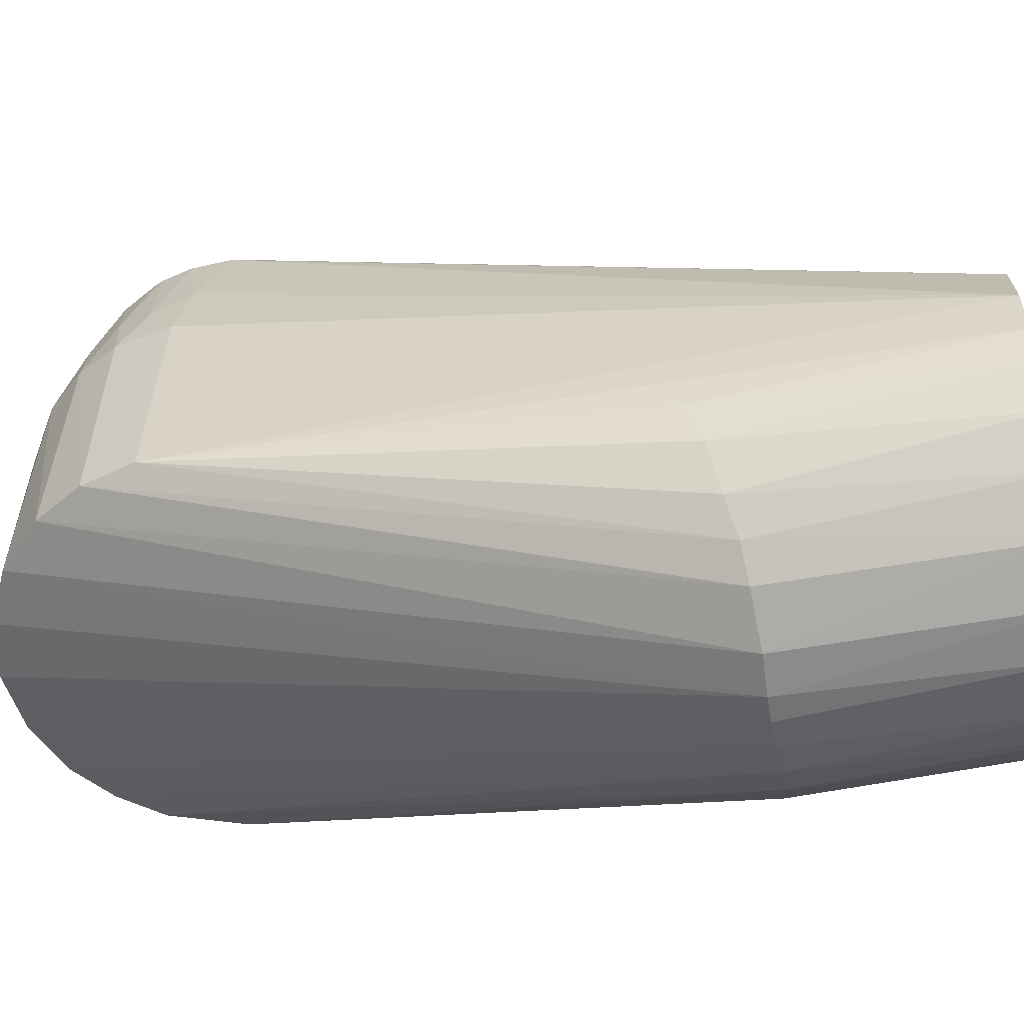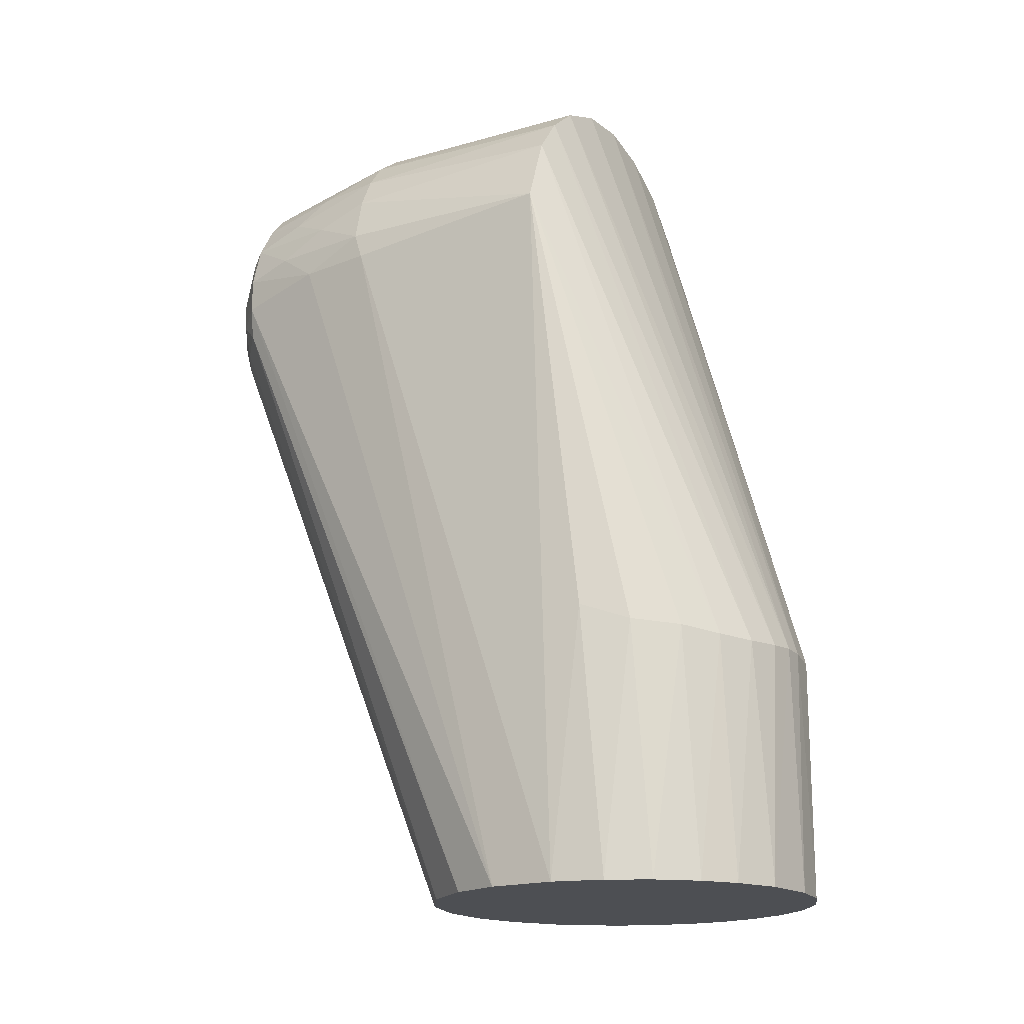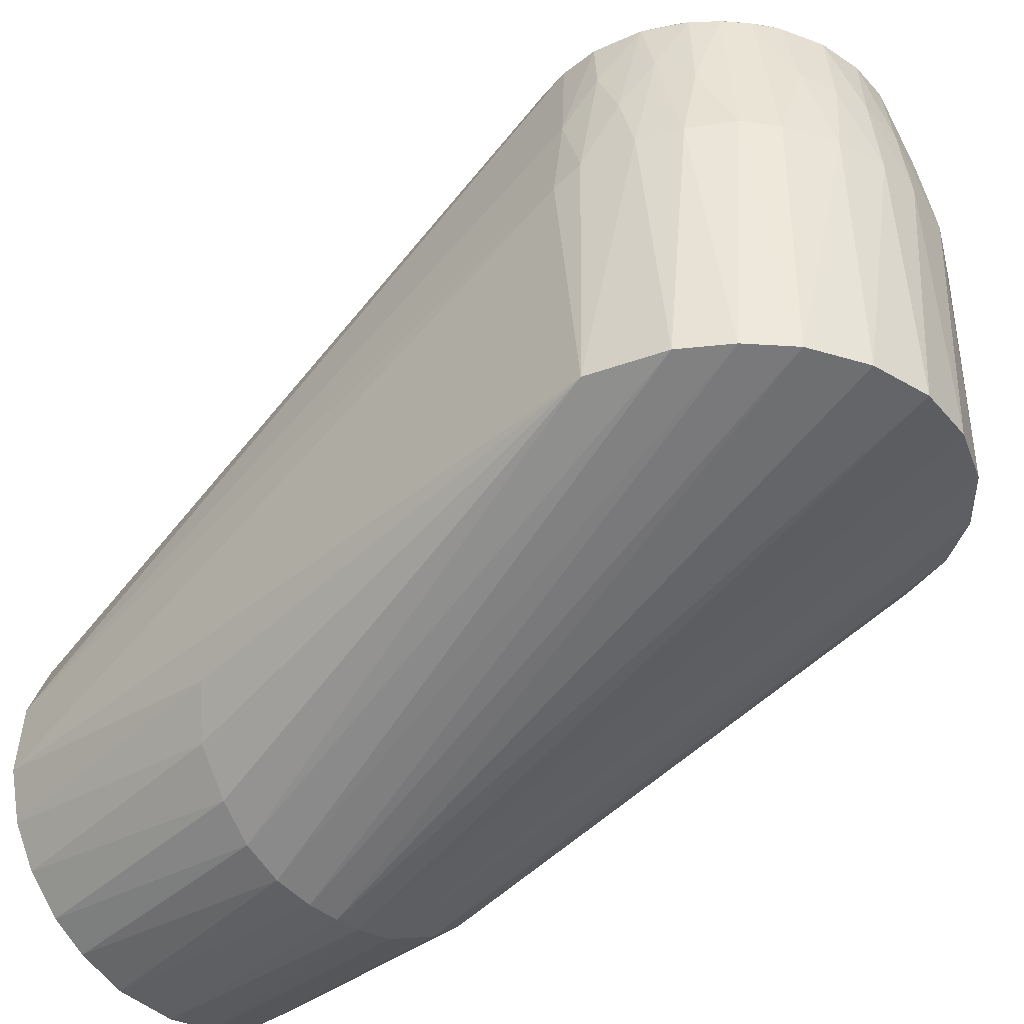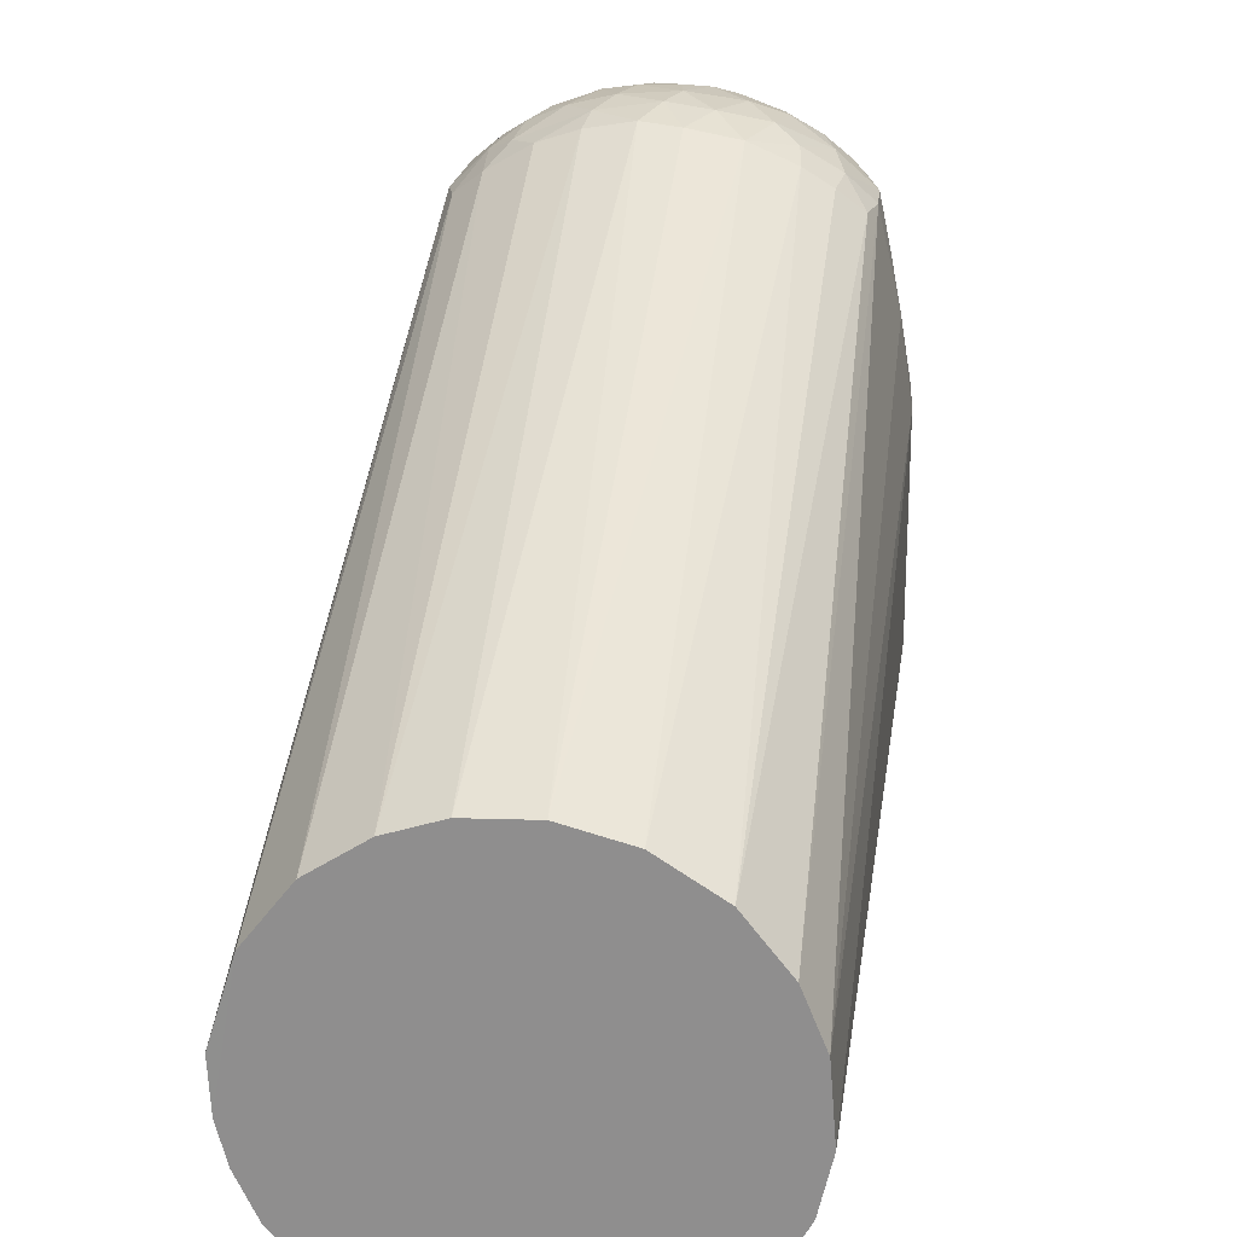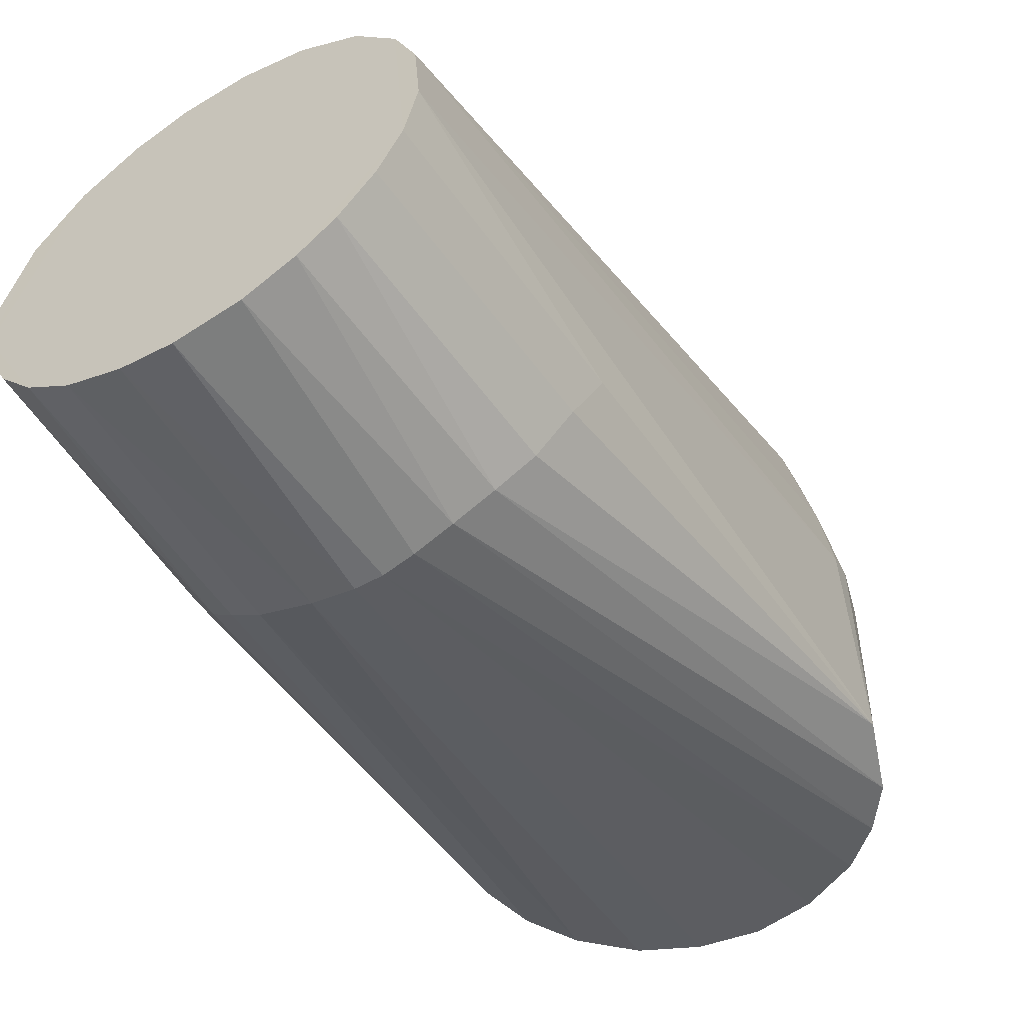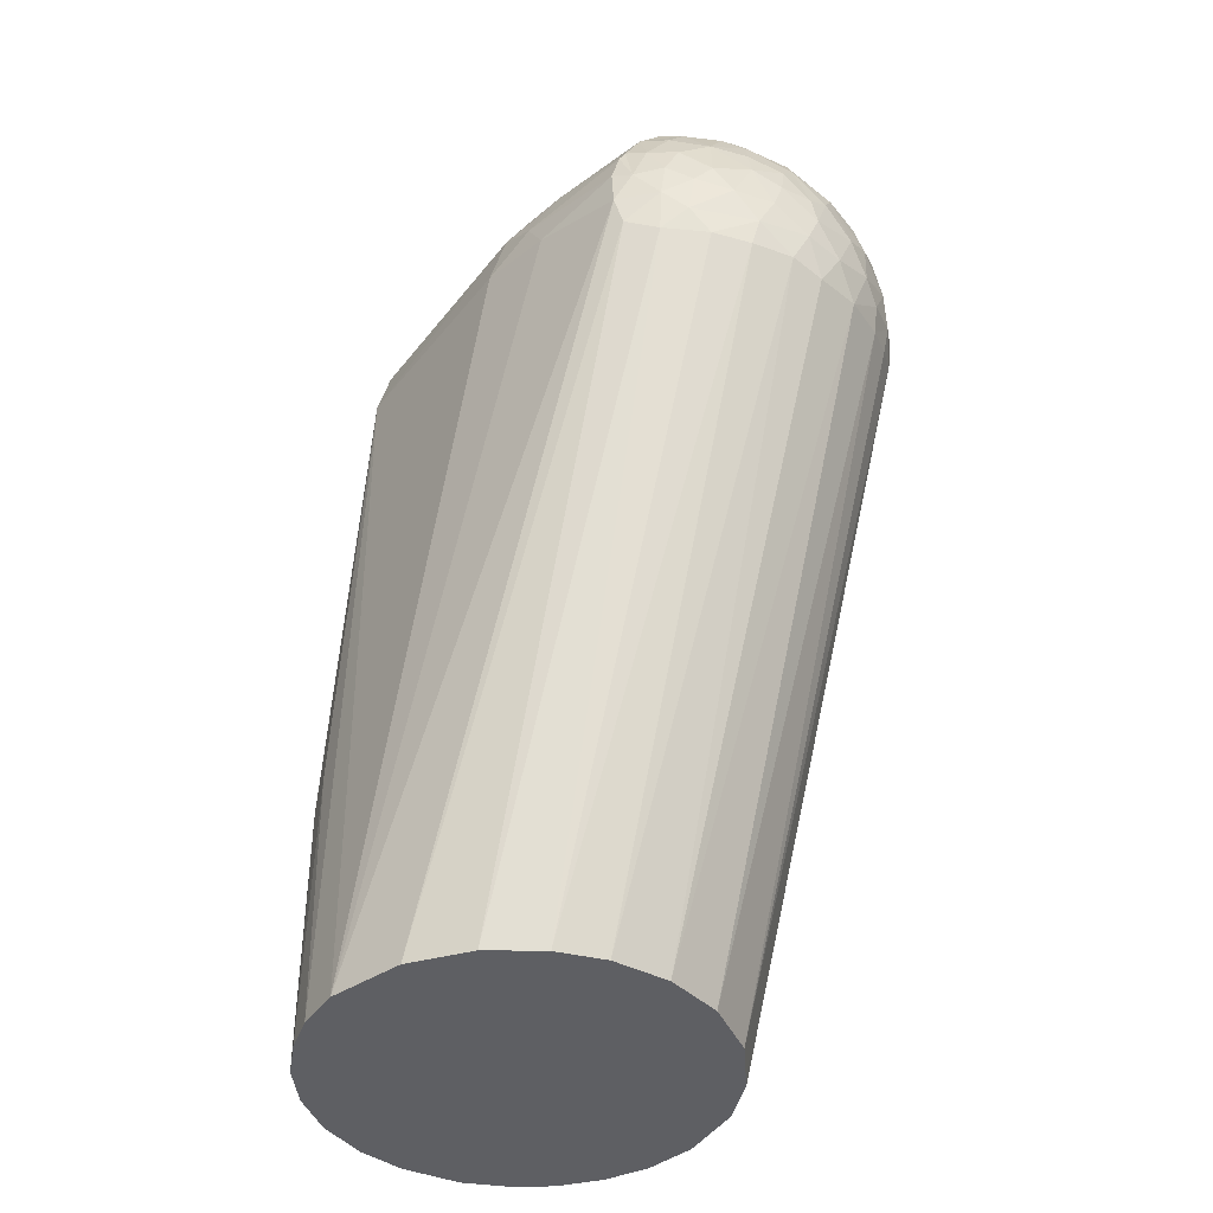
<metadata>
{"format":"obj","ext":"obj","renderer":"f3d","projection":"perspective","resolution":1024,"background":"white","views":[{"elev":-55.9,"azim":-78.4,"up":"+Z"},{"elev":-17.8,"azim":119.0,"up":"+Y"},{"elev":-37.3,"azim":136.3,"up":"+Z"},{"elev":23.5,"azim":8.0,"up":"+Z"},{"elev":-54.5,"azim":31.8,"up":"+Z"},{"elev":-41.7,"azim":-34.5,"up":"+Y"}]}
</metadata>
<code>
o Link2
v 0.05478 0.008755 0.000695
v 0.05498 0.001797 0.06008
v 0.05494 -0.194 -0.005
v 0.05414 0.009444 0.06282
v 0.03105 -0.1261 -0.0455
v 0.0476 0.02803 0.00049
v 0.05024 0.02267 0.06324
v 0.02121 -0.1266 -0.05081
v 0.03995 -0.1245 -0.03793
v 0.04841 -0.1233 -0.02653
v -0.05188 -0.194 -0.0184
v -0.05001 -0.1217 -0.02326
v -0.04667 -0.194 -0.02942
v -0.04396 0.03329 0.00049
v -0.03615 0.04165 0.06448
v -0.0321 0.045 0.000508
v -0.01524 -0.01719 0.1251
v -0.02376 -0.194 0.04971
v -0.01058 -0.194 0.05415
v -0.02547 -0.0162 0.1214
v 0.0307 -0.01609 0.1185
v 0.02184 -0.194 0.05069
v 0.03695 -0.194 0.04109
v 0.01609 0.05276 0.06414
v 0.0286 0.04727 0.0005
v 0.01356 0.05344 0.000497
v 0.02872 0.04702 0.06477
v 0.003512 -0.1256 -0.05488
v 0.01145 -0.1261 -0.05379
v -0.01387 -0.1264 -0.05334
v 0.03908 0.03879 0.000497
v -0.04394 -0.0118 0.1086
v -0.04623 -0.003653 0.1076
v -0.04874 -0.194 0.02596
v -0.05483 0.006423 0.000592
v -0.05345 -0.1181 -0.01317
v -0.05515 -0.194 0.005101
v -0.05452 -0.194 -0.008187
v -0.03583 -0.1258 -0.04183
v -0.05118 0.02056 0.000499
v -0.00343 -0.1258 -0.05488
v -0.01791 0.05212 0.000504
v -0.02142 0.05091 0.06456
v -0.007769 0.0545 0.0645
v -0.00246 0.05522 0.000493
v -0.05123 0.02037 0.06275
v 0.0534 -0.1187 -0.01352
v 0.000752 -0.007417 0.1291
v -0.003484 -0.01673 0.1271
v 0.006265 -0.01824 0.1264
v 0.005598 -0.194 0.0549
v 0.03792 -0.01474 0.1136
v 0.04628 -0.003001 0.1075
v 0.04778 -0.194 0.02747
v 0.05343 -0.194 0.01361
v 0.04461 -0.01173 0.1079
v -0.01005 -0.001108 0.1287
v -0.006886 0.007743 0.1286
v -0.01504 0.0114 0.1266
v -0.03666 -0.01521 0.1146
v 0.0446 0.03225 0.06399
v 0.05179 0.00163 0.08157
v 0.04945 0.01737 0.07902
v 0.02829 -0.194 -0.04725
v 0.04582 -0.194 -0.03059
v 0.03732 -0.194 -0.04057
v -0.05178 0.002211 0.08171
v -0.05492 0.004632 0.06106
v -0.03743 -0.194 0.04067
v -0.02768 -0.1262 -0.04767
v -0.04521 0.03145 0.06346
v -0.03959 0.03335 0.08314
v -0.008551 0.0509 0.0846
v -0.01979 0.04747 0.08511
v -0.01302 0.04481 0.1071
v -0.02522 0.04487 0.08475
v -0.03132 0.04095 0.08398
v 0.003379 0.05501 0.06444
v 0.05176 -0.194 -0.01909
v 0.01905 -0.01723 0.1239
v -0.01413 -0.009581 0.1272
v 0.02982 -0.008664 0.1209
v 0.02407 -0.004086 0.1245
v 0.003973 0.000518 0.1295
v -0.02089 -0.000462 0.1258
v -0.01298 -0.194 -0.05359
v -4.3e-05 -0.194 -0.0551
v 0.03649 0.04113 0.06552
v -0.04306 -0.1238 -0.03432
v 0.009017 0.01268 0.1276
v 0.002612 0.008569 0.1289
v 0.01186 -0.008311 0.1278
v 0.01377 0.02045 0.1244
v 0.01762 0.004251 0.1268
v 0.02603 0.009702 0.1227
v 0.04593 0.006738 0.1077
v 0.0393 -0.005929 0.1146
v 0.03638 0.003278 0.1173
v -0.02556 0.00795 0.1233
v -0.02369 0.02153 0.1204
v -0.0323 0.01581 0.1176
v -0.004348 0.01711 0.1269
v -0.01442 0.01993 0.1243
v 0.04861 0.01015 0.09332
v -0.04625 0.006992 0.1068
v -0.04276 0.005394 0.1113
v -0.02675 -0.194 -0.04829
v 0.01602 -0.194 -0.05288
v -0.05142 0.01327 0.07476
v -0.04653 0.02305 0.08221
v -0.03748 0.02755 0.1073
v -0.04253 0.01827 0.1077
v -0.02667 0.03248 0.1124
v -0.03116 0.0344 0.1074
v 0.00197 0.0512 0.08669
v -0.04407 0.01544 0.1071
v 0.00031 0.02352 0.1248
v 0.03311 0.01372 0.1177
v -0.03028 0.002256 0.1213
v -0.0362 0.007314 0.1168
v -0.03135 -0.008962 0.12
v -0.03812 -0.194 -0.03978
v 0.04385 0.02396 0.09185
v 0.03996 0.03257 0.08404
v -0.01788 0.04261 0.108
v -0.005822 0.04306 0.111
v -0.009527 0.03762 0.1153
v -0.01716 0.03236 0.1171
v -0.02446 0.0395 0.1075
v -0.03876 0.01663 0.1122
v -0.03208 0.02571 0.1133
v 0.01699 0.02874 0.1195
v 0.003126 0.03257 0.12
v -0.002764 0.04632 0.1074
v 0.01145 0.05006 0.08565
v 0.04247 0.01875 0.1077
v 0.03658 0.0285 0.1075
v 0.03415 0.02247 0.1135
v -0.03745 -0.003133 0.1164
v 0.002943 0.0405 0.1138
v -0.01179 0.0287 0.121
v 0.01203 0.03945 0.1132
v 0.02044 0.03722 0.1119
v 0.008742 0.04568 0.1073
v 0.02775 0.02529 0.1163
v 0.02425 0.01912 0.121
v 0.0394 0.01564 0.112
v 0.02 0.04674 0.08811
v 0.02604 0.0387 0.1069
v 0.01966 0.0421 0.1073
v 0.02491 0.03137 0.1144
v 0.03173 0.03403 0.1071
f 1 2 3
f 1 4 2
f 5 6 1
f 6 7 1
f 5 8 6
f 9 1 10
f 11 12 13
f 14 15 16
f 17 18 19
f 20 18 17
f 21 22 23
f 24 25 26
f 25 24 27
f 28 25 29
f 28 26 25
f 16 30 14
f 8 31 6
f 29 31 8
f 29 25 31
f 7 4 1
f 5 1 9
f 32 33 34
f 35 12 36
f 37 35 38
f 39 35 40
f 16 41 30
f 42 41 16
f 16 43 42
f 44 42 43
f 44 45 42
f 46 40 35
f 3 47 1
f 48 49 50
f 49 51 50
f 49 19 51
f 52 21 23
f 53 54 55
f 53 56 54
f 52 23 56
f 57 58 59
f 18 20 60
f 28 45 26
f 7 6 61
f 2 4 62
f 4 7 63
f 8 5 64
f 9 65 66
f 10 65 9
f 66 5 9
f 33 67 37
f 67 68 37
f 36 11 38
f 32 69 60
f 36 12 11
f 38 35 36
f 68 35 37
f 70 39 40
f 15 71 72
f 41 42 45
f 41 45 28
f 73 43 74
f 73 74 75
f 76 43 15
f 15 77 76
f 43 16 15
f 78 26 45
f 78 24 26
f 79 47 3
f 1 47 10
f 80 51 22
f 80 50 51
f 81 49 48
f 82 83 80
f 21 80 22
f 56 23 54
f 55 3 2
f 2 62 55
f 84 57 48
f 57 81 48
f 33 37 34
f 85 57 59
f 69 18 60
f 86 41 87
f 53 55 62
f 31 61 6
f 61 31 88
f 31 25 88
f 32 34 69
f 35 39 89
f 14 71 15
f 44 78 45
f 79 10 47
f 90 91 84
f 49 17 19
f 92 48 50
f 49 81 17
f 93 94 95
f 80 21 82
f 96 97 53
f 96 98 97
f 99 100 101
f 81 57 85
f 102 103 59
f 90 94 93
f 85 59 99
f 41 28 87
f 62 96 53
f 62 104 96
f 5 66 64
f 65 10 79
f 105 33 106
f 67 33 105
f 30 70 14
f 70 40 14
f 79 107 86
f 66 65 79
f 79 19 18
f 23 22 79
f 79 108 64
f 79 55 54
f 79 22 51
f 79 51 19
f 79 54 23
f 79 86 87
f 79 64 66
f 87 108 79
f 79 3 55
f 109 110 46
f 71 40 46
f 40 71 14
f 110 72 71
f 111 110 112
f 110 71 46
f 107 70 30
f 76 74 43
f 111 113 114
f 43 73 44
f 115 44 73
f 116 109 105
f 68 109 46
f 68 46 35
f 102 91 117
f 48 92 84
f 94 90 84
f 94 83 95
f 95 98 118
f 80 83 92
f 97 52 56
f 84 58 57
f 84 91 58
f 119 99 101
f 120 119 101
f 58 102 59
f 117 90 93
f 91 90 117
f 117 103 102
f 85 121 81
f 28 108 87
f 108 28 29
f 41 86 30
f 89 12 35
f 39 122 89
f 7 123 63
f 88 124 61
f 4 63 104
f 104 62 4
f 64 108 8
f 108 29 8
f 116 105 106
f 105 109 67
f 38 122 107
f 79 38 107
f 38 13 122
f 38 11 13
f 38 34 37
f 38 69 34
f 18 69 38
f 38 79 18
f 122 39 107
f 110 109 116
f 75 74 125
f 126 75 125
f 127 126 125
f 113 128 125
f 113 125 129
f 111 112 130
f 131 111 130
f 100 128 113
f 113 131 100
f 113 111 131
f 111 72 110
f 44 115 78
f 68 67 109
f 125 128 127
f 132 133 93
f 126 134 75
f 135 78 115
f 135 24 78
f 134 115 73
f 136 137 138
f 95 83 98
f 92 50 80
f 21 52 97
f 97 82 21
f 101 131 130
f 103 100 59
f 106 33 139
f 120 101 130
f 58 91 102
f 126 127 140
f 140 127 133
f 141 117 133
f 117 141 103
f 121 60 20
f 89 122 13
f 89 13 12
f 27 88 25
f 121 139 60
f 39 70 107
f 77 129 76
f 74 76 129
f 74 129 125
f 114 129 77
f 77 15 72
f 127 128 141
f 94 92 83
f 94 84 92
f 142 132 143
f 142 133 132
f 144 140 142
f 135 115 144
f 145 146 118
f 118 138 145
f 95 118 146
f 93 95 146
f 136 138 147
f 53 97 56
f 97 98 82
f 82 98 83
f 112 110 116
f 106 139 120
f 99 59 100
f 100 141 128
f 141 133 127
f 20 81 121
f 20 17 81
f 148 149 27
f 124 123 61
f 7 61 123
f 60 139 32
f 139 33 32
f 107 30 86
f 129 114 113
f 72 114 77
f 72 111 114
f 140 134 126
f 134 73 75
f 150 144 142
f 150 142 143
f 150 149 148
f 136 123 137
f 151 143 132
f 124 137 123
f 151 138 137
f 106 112 116
f 141 100 103
f 120 139 119
f 121 119 139
f 119 121 85
f 99 119 85
f 117 93 133
f 63 136 104
f 123 136 63
f 134 140 144
f 115 134 144
f 136 96 104
f 145 138 151
f 132 93 146
f 152 137 124
f 96 136 147
f 147 138 118
f 106 130 112
f 130 106 120
f 101 100 131
f 142 140 133
f 88 149 152
f 88 27 149
f 24 148 27
f 152 151 137
f 150 143 149
f 148 24 135
f 144 150 148
f 132 145 151
f 132 146 145
f 152 124 88
f 98 96 147
f 98 147 118
f 143 151 149
f 151 152 149
f 148 135 144

</code>
